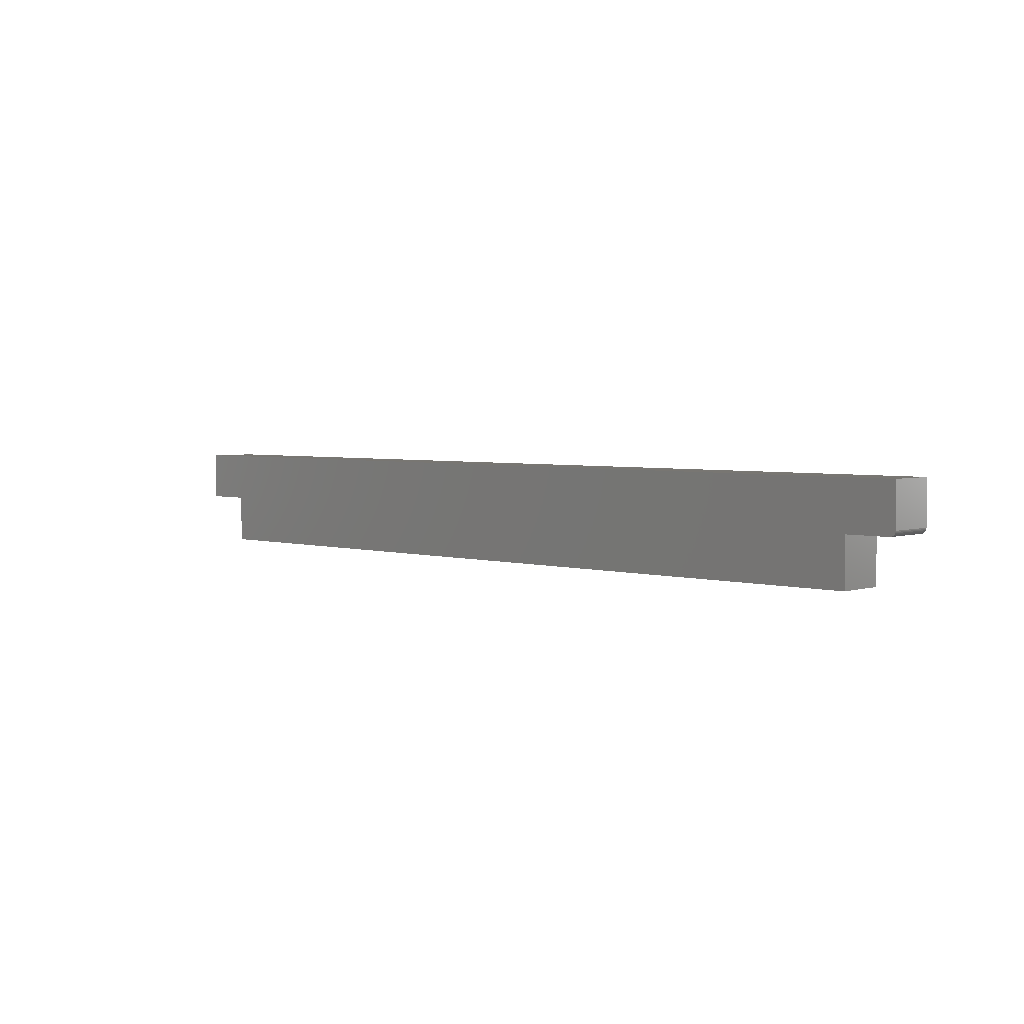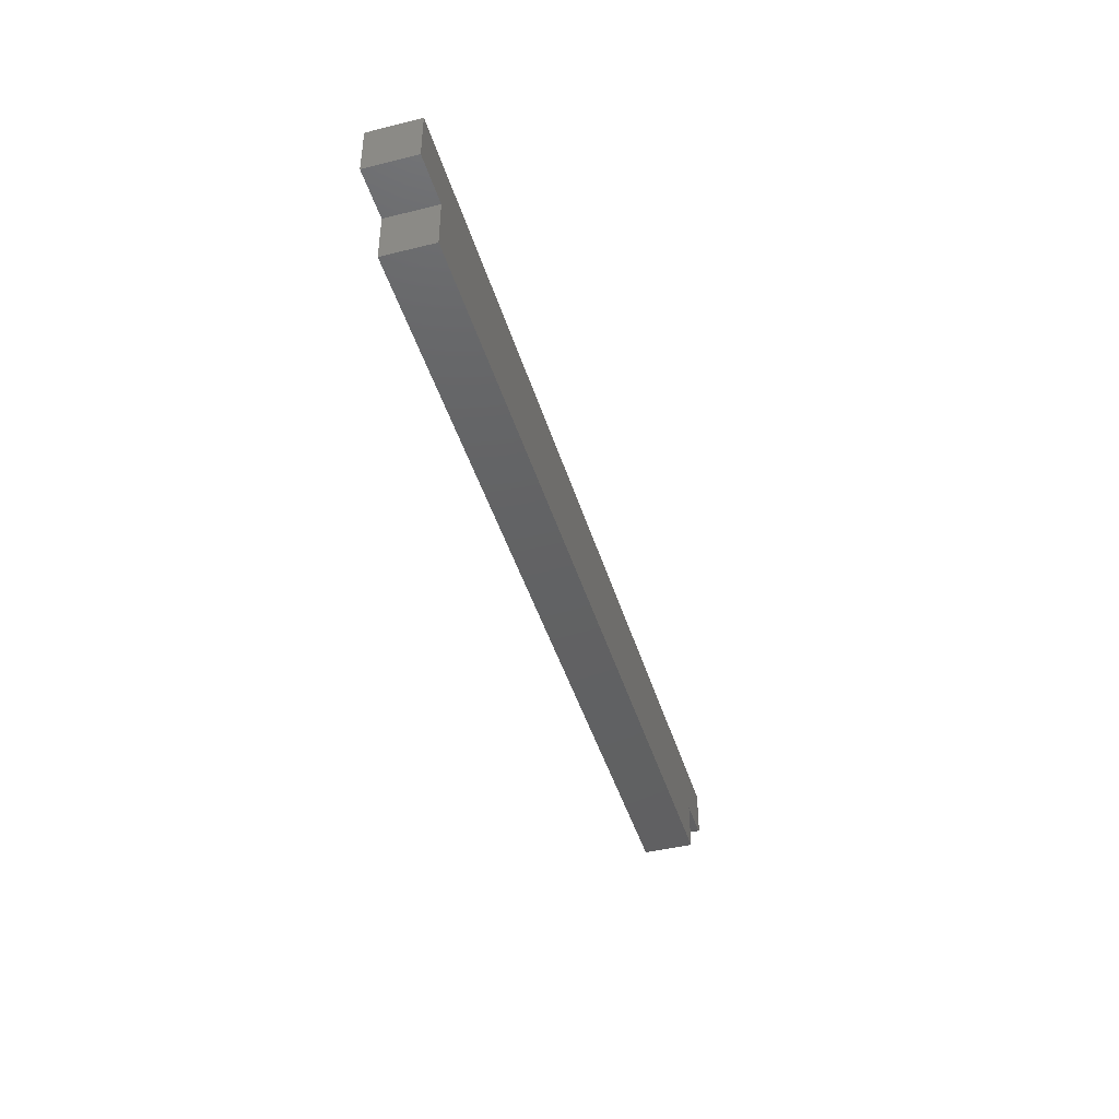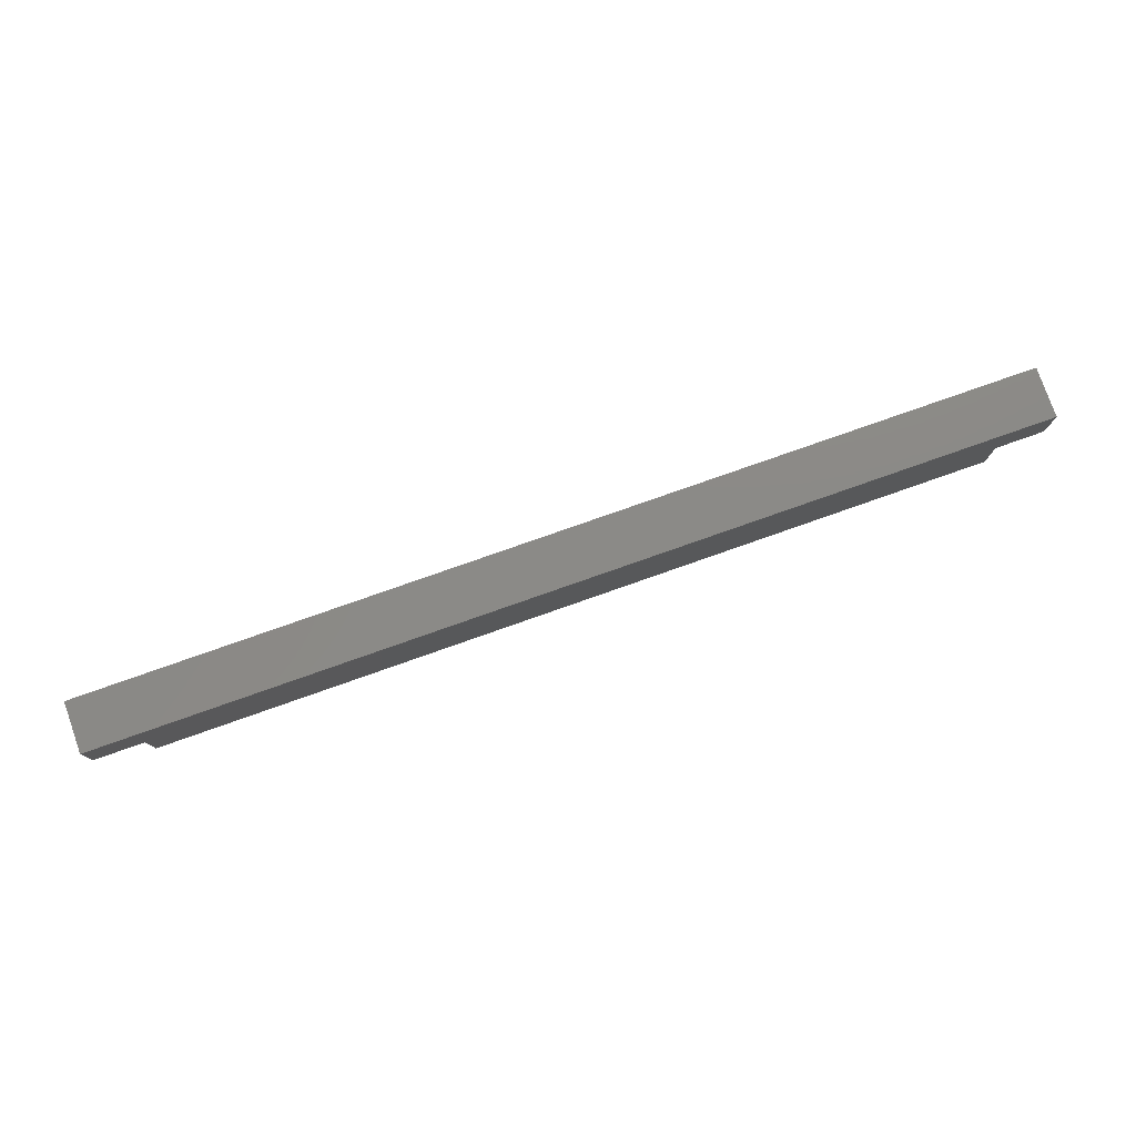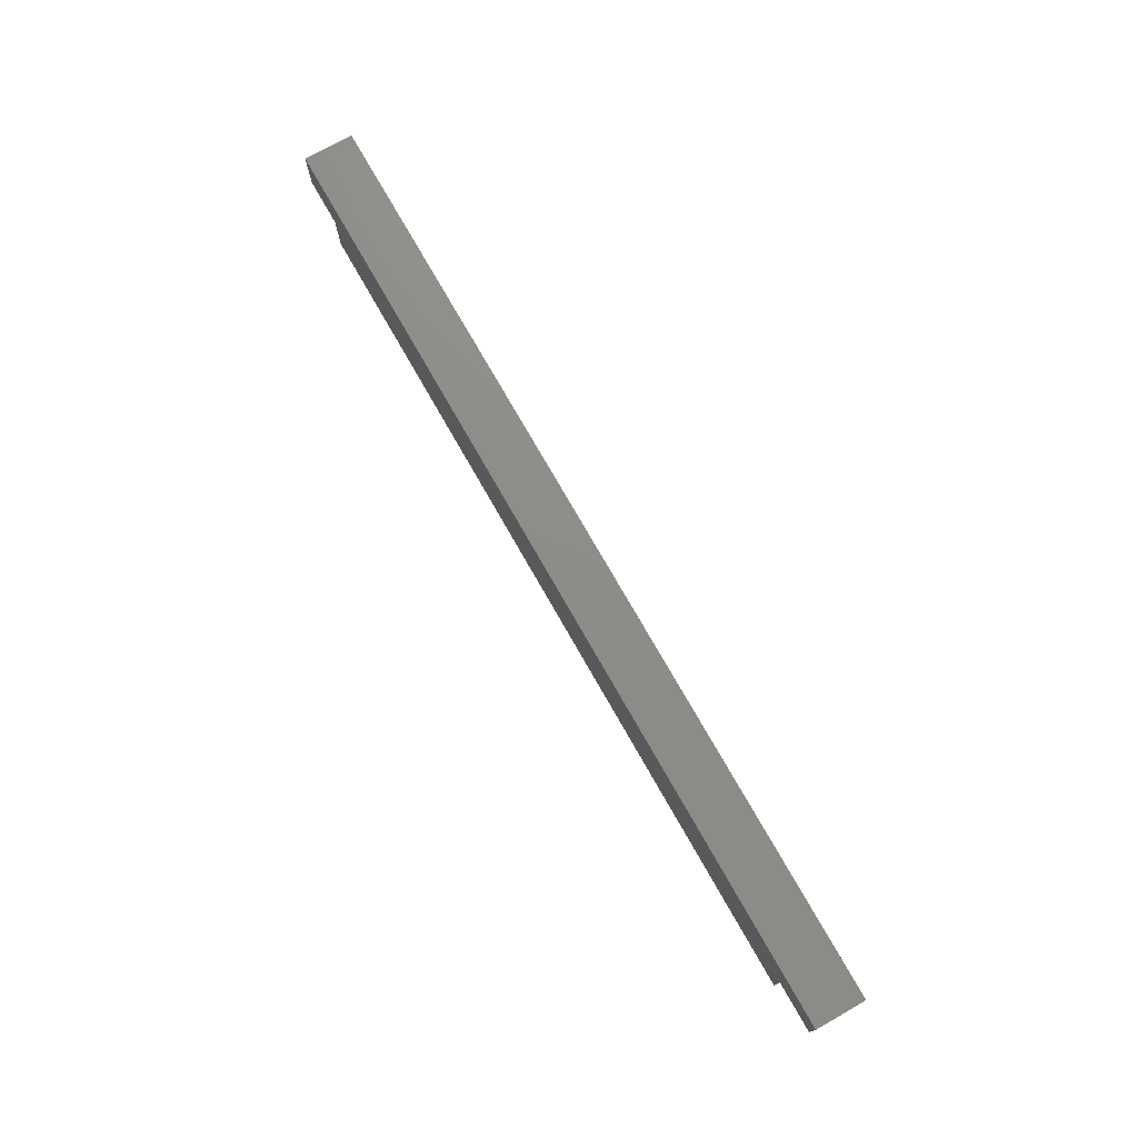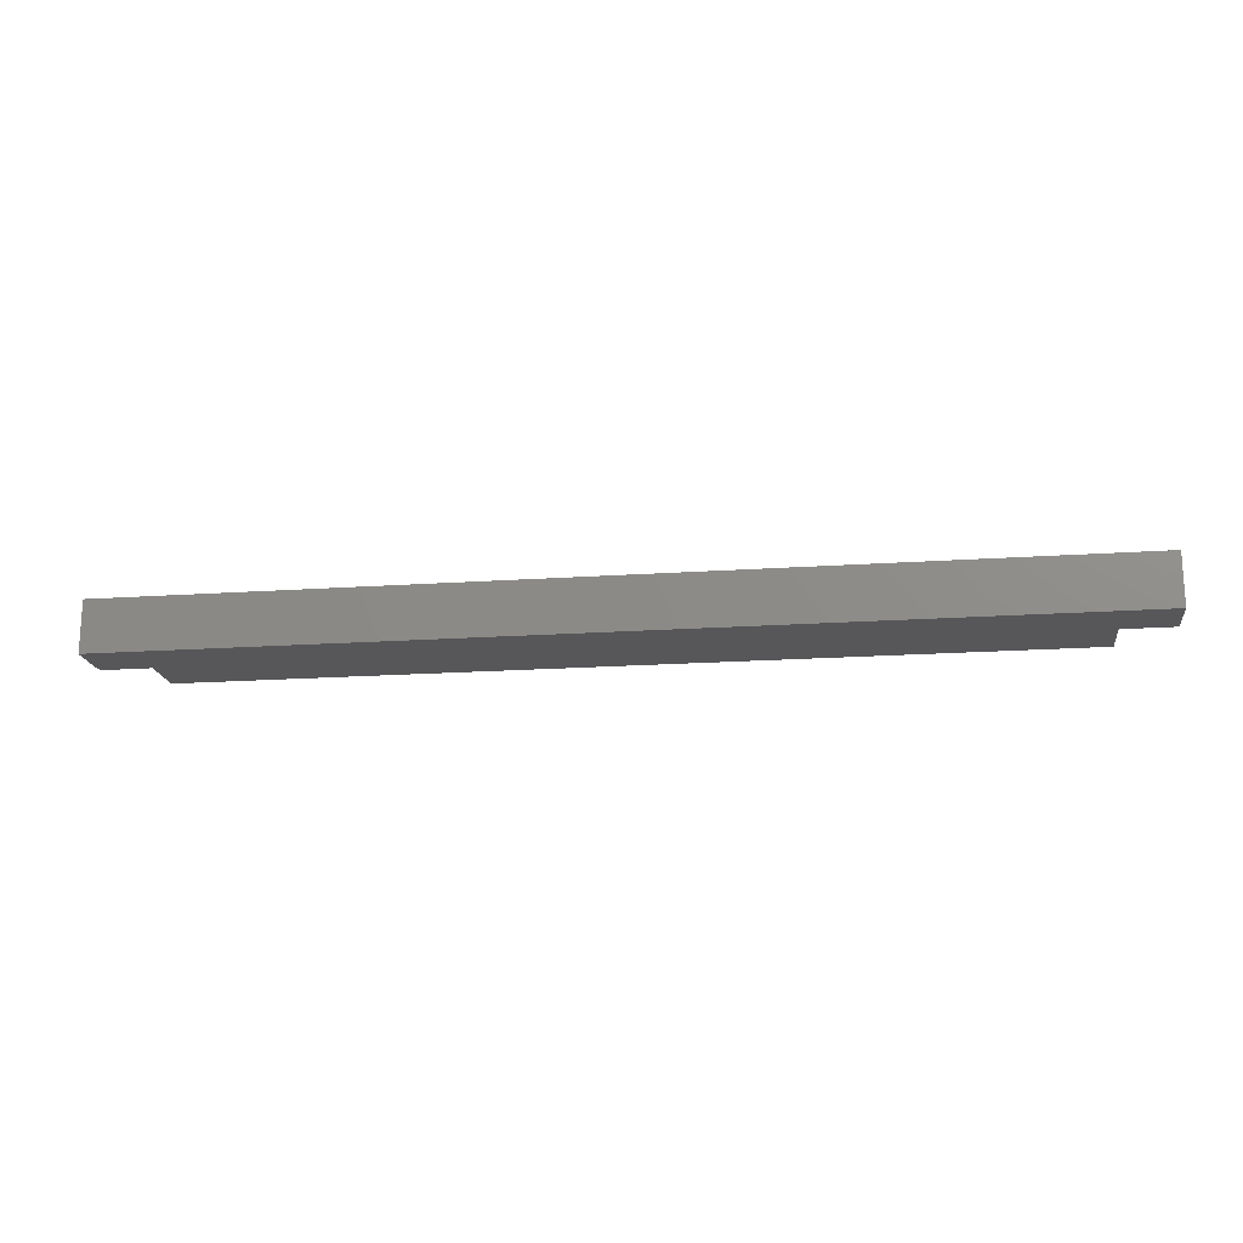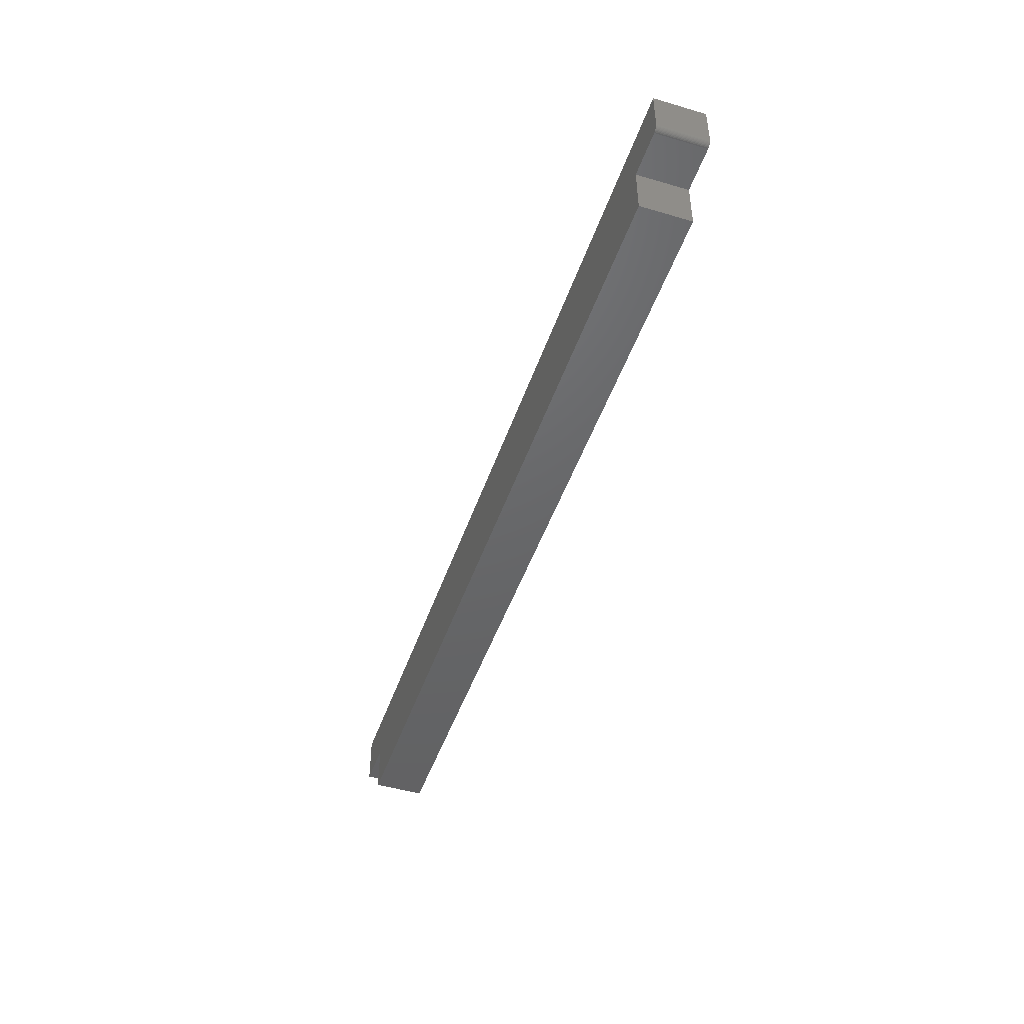
<metadata>
{"format":"stl","ext":"stl","renderer":"f3d","projection":"perspective","resolution":1024,"background":"white","views":[{"elev":3.6,"azim":-136.5,"up":"+Z"},{"elev":-43.4,"azim":106.3,"up":"+Z"},{"elev":78.2,"azim":160.6,"up":"+Z"},{"elev":74.5,"azim":-119.6,"up":"+Z"},{"elev":-18.1,"azim":7.7,"up":"+Y"},{"elev":-46.8,"azim":-108.4,"up":"+Z"}]}
</metadata>
<code>
# stl→obj: 32 verts, 60 faces
v 0.75 -0.07031 0.06908
v -0.5625 -0.07031 0.06908
v -0.5625 -0.07031 0.007812
v -0.5623 -0.07031 0.006288
v -0.5619 -0.07031 0.004823
v -0.5612 -0.07031 0.003472
v -0.5602 -0.07031 0.002288
v -0.559 -0.07031 0.001317
v -0.5577 -0.07031 0.0005947
v -0.5562 -0.07031 0.0001501
v -0.5547 -0.07031 -4.784e-19
v -0.4934 -0.07031 -4.23e-18
v 0.6809 -0.07031 -7.614e-17
v 0.75 -0.07031 -8.037e-17
v -0.4934 -0.07031 -0.06908
v 0.6809 -0.07031 -0.06908
v 0.75 1.457e-16 0.06908
v 0.75 1.457e-16 -8.037e-17
v 0.6809 1.38e-16 -7.614e-17
v -0.4934 7.669e-18 -4.23e-18
v -0.5547 8.674e-19 -4.784e-19
v -0.5562 6.981e-19 0.0001501
v -0.5577 5.354e-19 0.0005947
v -0.559 3.855e-19 0.001317
v -0.5602 2.54e-19 0.002288
v -0.5612 1.462e-19 0.003472
v -0.5619 6.602e-20 0.004823
v -0.5623 1.667e-20 0.006288
v -0.5625 5.311e-35 0.007812
v -0.5625 4.696e-34 0.06908
v -0.4934 7.669e-18 -0.06908
v 0.6809 1.38e-16 -0.06908
f 1 2 3
f 1 3 4
f 1 4 5
f 1 5 6
f 1 6 7
f 1 7 8
f 1 8 9
f 1 9 10
f 1 10 11
f 1 11 12
f 1 12 13
f 1 13 14
f 15 16 12
f 12 16 13
f 17 18 19
f 17 19 20
f 17 20 21
f 17 21 22
f 17 22 23
f 17 23 24
f 17 24 25
f 17 25 26
f 17 26 27
f 17 27 28
f 17 28 29
f 17 29 30
f 31 20 32
f 32 20 19
f 30 29 2
f 2 29 3
f 11 21 12
f 12 21 20
f 21 11 22
f 22 11 10
f 22 10 23
f 23 10 9
f 23 9 24
f 24 9 8
f 24 8 25
f 25 8 7
f 25 7 26
f 26 7 6
f 26 6 27
f 27 6 5
f 27 5 28
f 28 5 4
f 28 4 29
f 29 4 3
f 1 17 2
f 2 17 30
f 18 17 14
f 14 17 1
f 13 19 14
f 14 19 18
f 32 19 16
f 16 19 13
f 15 31 16
f 16 31 32
f 20 31 12
f 12 31 15

</code>
